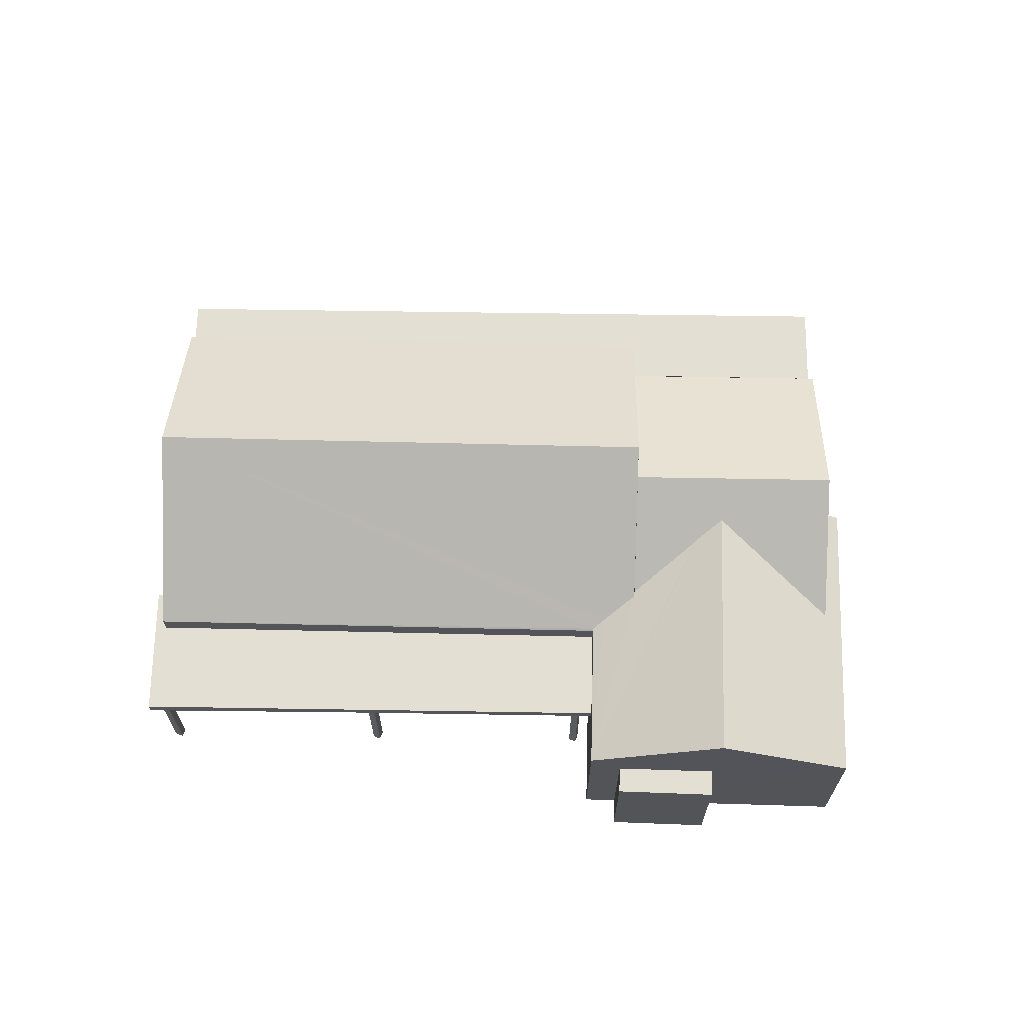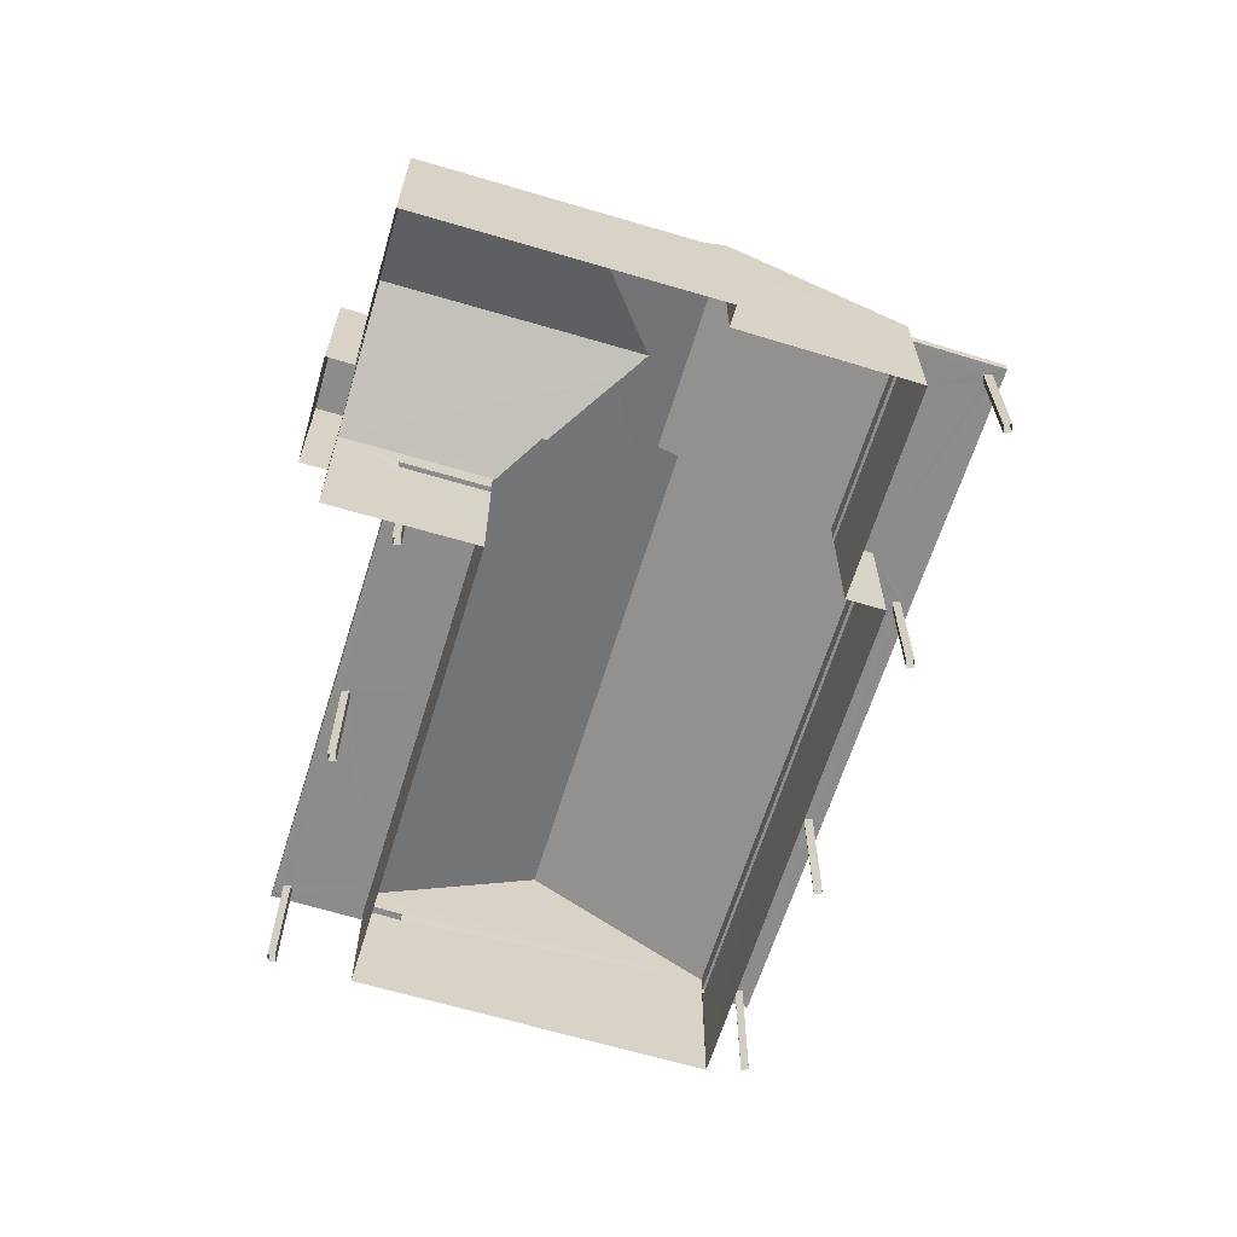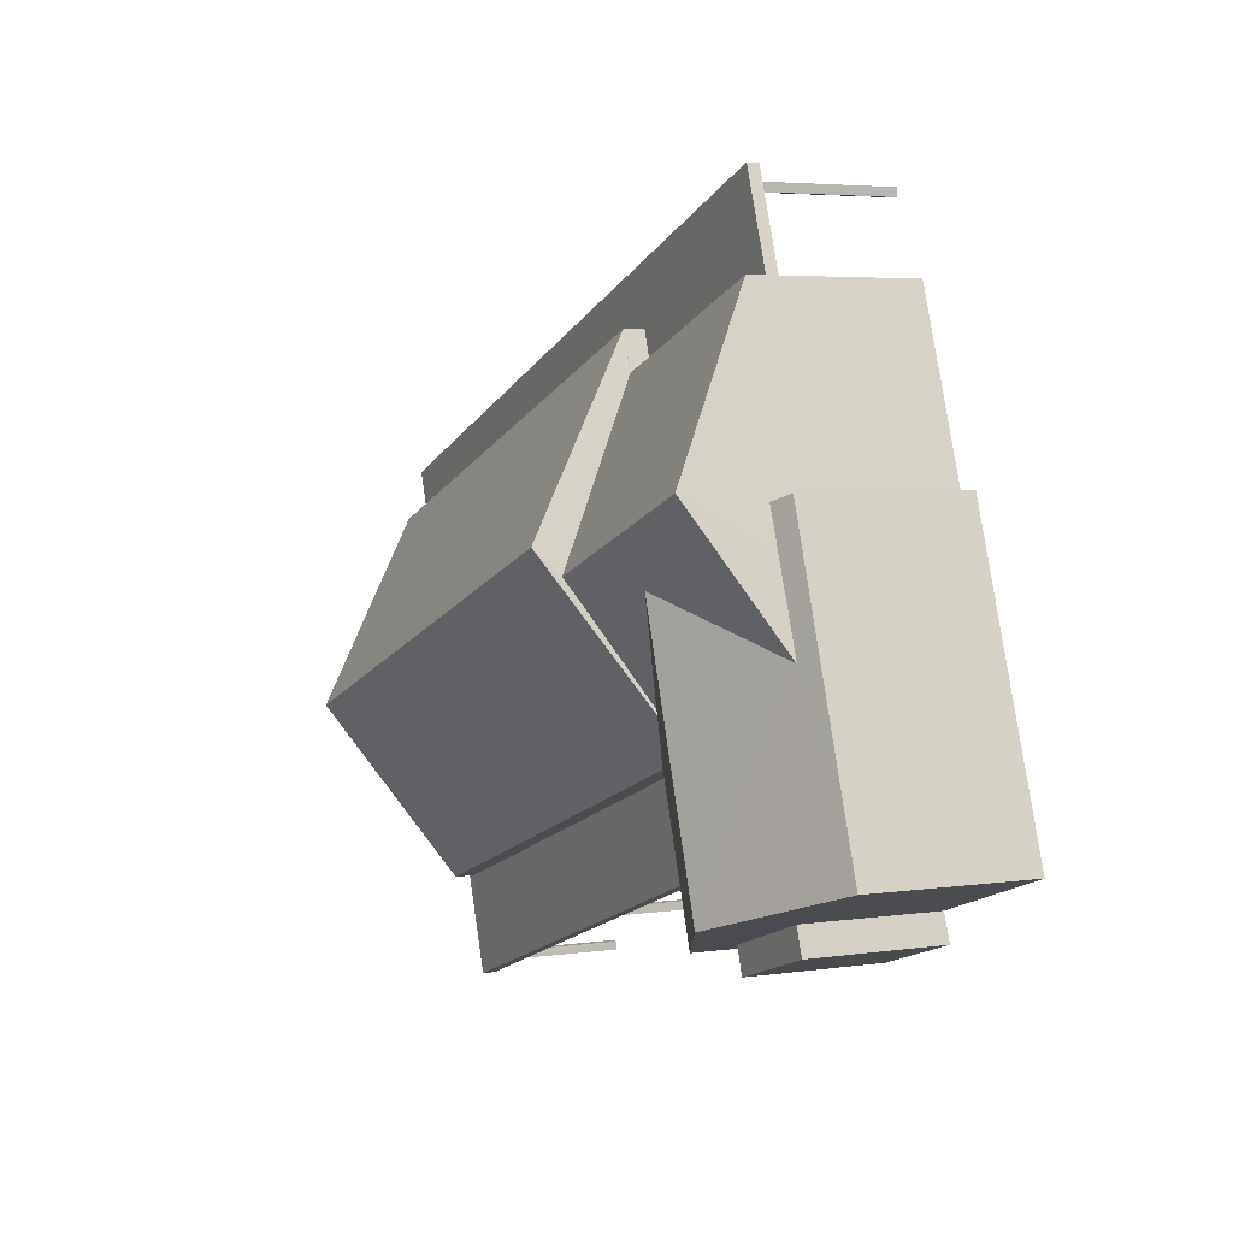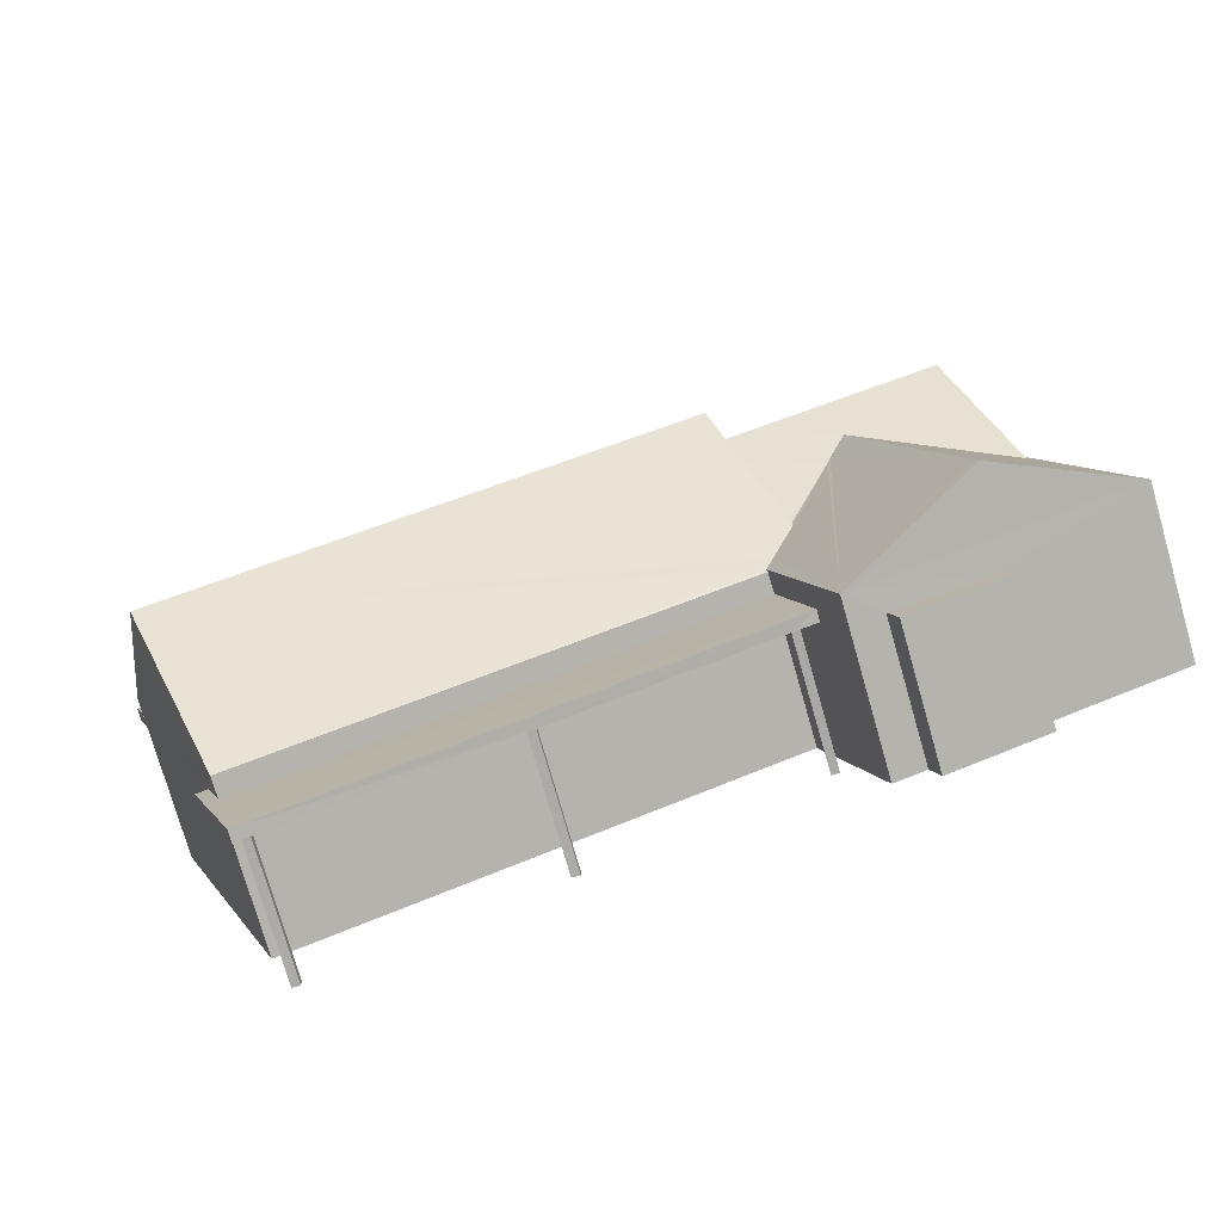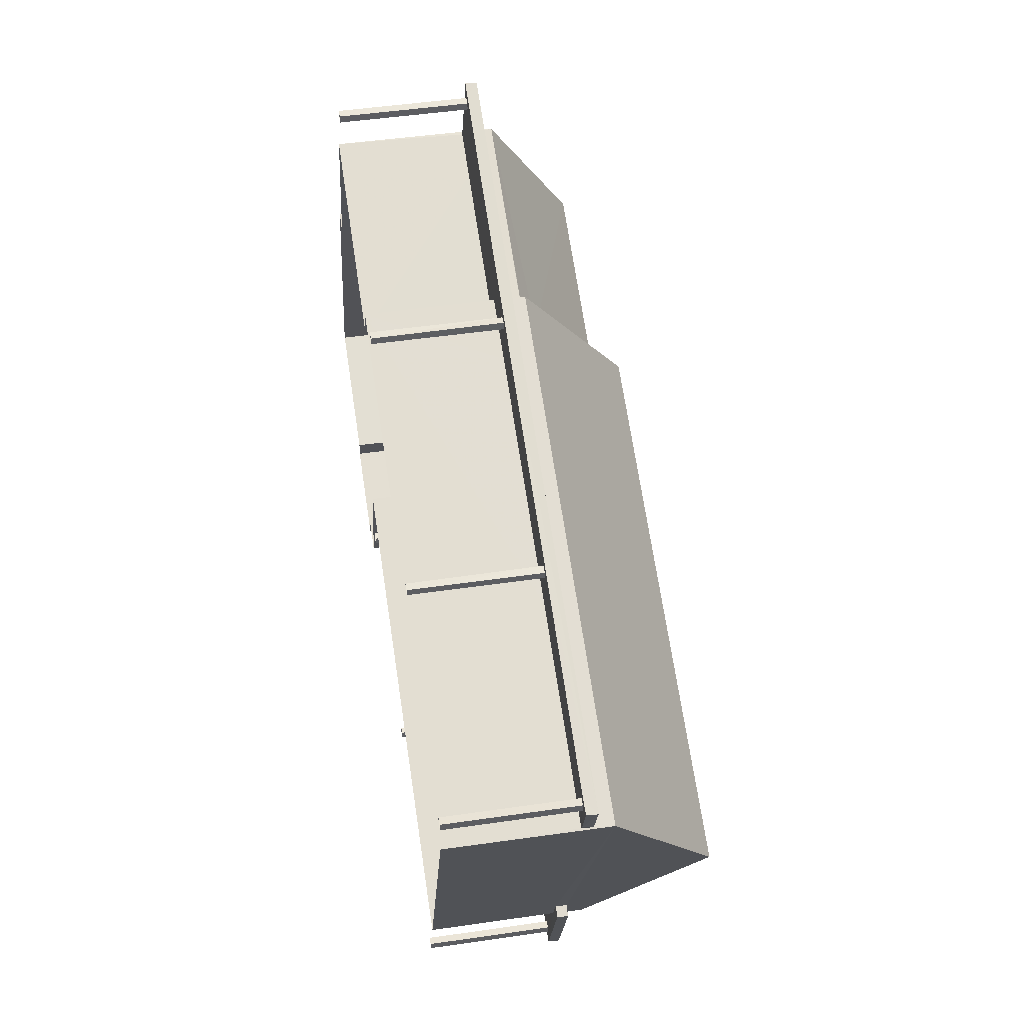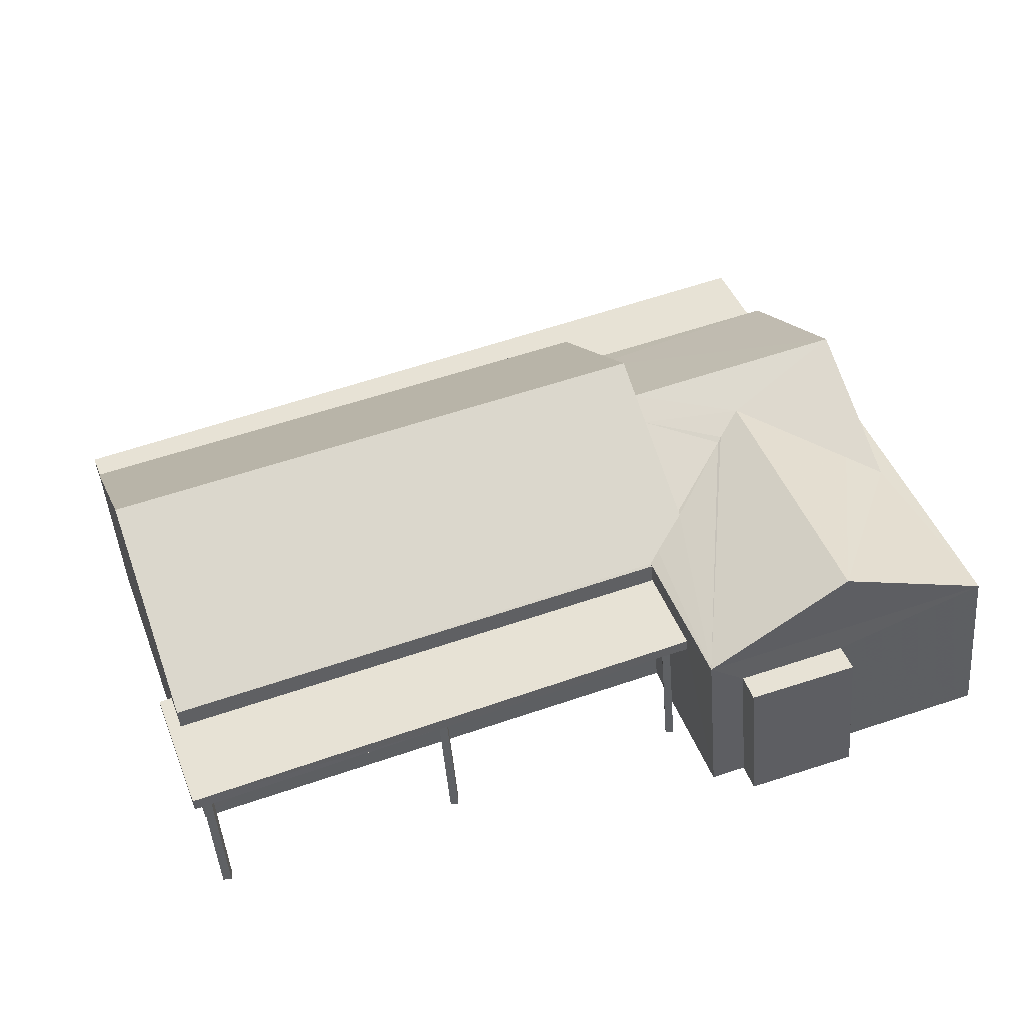
<metadata>
{"format":"obj","ext":"obj","renderer":"f3d","projection":"perspective","resolution":1024,"background":"white","views":[{"elev":66.5,"azim":20.8,"up":"+Z"},{"elev":-64.2,"azim":92.5,"up":"+Z"},{"elev":4.4,"azim":64.7,"up":"+Y"},{"elev":-76.3,"azim":15.9,"up":"+Y"},{"elev":49.0,"azim":-99.1,"up":"+Y"},{"elev":-46.4,"azim":4.4,"up":"+Y"}]}
</metadata>
<code>
v -8.826e+04 -1.005e+05 2.857
v -8.826e+04 -1.005e+05 2.857
v -8.826e+04 -1.005e+05 2.857
v -8.826e+04 -1.005e+05 2.856
v -8.827e+04 -1.005e+05 2.857
v -8.826e+04 -1.005e+05 2.857
v -8.825e+04 -1.005e+05 2.858
v -8.826e+04 -1.005e+05 2.858
v -8.827e+04 -1.005e+05 2.858
v -8.826e+04 -1.005e+05 2.858
v -8.826e+04 -1.005e+05 2.859
v -8.826e+04 -1.005e+05 2.859
v -8.826e+04 -1.005e+05 2.858
v -8.826e+04 -1.005e+05 2.858
v -8.827e+04 -1.005e+05 2.856
v -8.827e+04 -1.005e+05 2.856
v -8.827e+04 -1.005e+05 2.856
v -8.827e+04 -1.005e+05 2.856
v -8.827e+04 -1.005e+05 2.856
v -8.827e+04 -1.005e+05 2.856
v -8.827e+04 -1.005e+05 2.856
v -8.827e+04 -1.005e+05 2.856
v -8.826e+04 -1.005e+05 2.856
v -8.826e+04 -1.005e+05 2.856
v -8.826e+04 -1.005e+05 2.856
v -8.826e+04 -1.005e+05 2.856
v -8.826e+04 -1.005e+05 2.856
v -8.826e+04 -1.005e+05 2.856
v -8.826e+04 -1.005e+05 2.856
v -8.826e+04 -1.005e+05 2.856
v -8.826e+04 -1.005e+05 2.858
v -8.826e+04 -1.005e+05 2.858
v -8.826e+04 -1.005e+05 2.858
v -8.826e+04 -1.005e+05 2.858
v -8.826e+04 -1.005e+05 2.858
v -8.826e+04 -1.005e+05 2.858
v -8.826e+04 -1.005e+05 2.858
v -8.826e+04 -1.005e+05 2.858
v -8.827e+04 -1.005e+05 2.858
v -8.827e+04 -1.005e+05 2.858
v -8.827e+04 -1.005e+05 2.858
v -8.827e+04 -1.005e+05 2.858
v -8.826e+04 -1.005e+05 5.124
v -8.826e+04 -1.005e+05 5.124
v -8.826e+04 -1.005e+05 5.125
v -8.826e+04 -1.005e+05 5.125
v -8.826e+04 -1.005e+05 5.124
v -8.826e+04 -1.005e+05 5.125
v -8.826e+04 -1.005e+05 5.125
v -8.826e+04 -1.005e+05 5.125
v -8.826e+04 -1.005e+05 5.125
v -8.826e+04 -1.005e+05 5.125
v -8.826e+04 -1.005e+05 5.125
v -8.827e+04 -1.005e+05 5.124
v -8.827e+04 -1.005e+05 5.125
v -8.827e+04 -1.005e+05 5.125
v -8.827e+04 -1.005e+05 5.125
v -8.827e+04 -1.005e+05 5.125
v -8.827e+04 -1.005e+05 5.125
v -8.827e+04 -1.005e+05 5.124
v -8.827e+04 -1.005e+05 5.124
v -8.827e+04 -1.005e+05 5.124
v -8.827e+04 -1.005e+05 5.125
v -8.826e+04 -1.005e+05 5.125
v -8.826e+04 -1.005e+05 5.125
v -8.826e+04 -1.005e+05 5.125
v -8.826e+04 -1.005e+05 5.123
v -8.826e+04 -1.005e+05 5.123
v -8.826e+04 -1.005e+05 5.123
v -8.826e+04 -1.005e+05 5.123
v -8.826e+04 -1.005e+05 5.123
v -8.826e+04 -1.005e+05 5.123
v -8.826e+04 -1.005e+05 5.123
v -8.826e+04 -1.005e+05 5.123
v -8.826e+04 -1.005e+05 5.123
v -8.826e+04 -1.005e+05 5.123
v -8.826e+04 -1.005e+05 5.123
v -8.826e+04 -1.005e+05 5.123
v -8.826e+04 -1.005e+05 5.123
v -8.826e+04 -1.005e+05 5.123
v -8.826e+04 -1.005e+05 5.123
v -8.826e+04 -1.005e+05 5.123
v -8.827e+04 -1.005e+05 5.123
v -8.827e+04 -1.005e+05 5.123
v -8.827e+04 -1.005e+05 5.123
v -8.827e+04 -1.005e+05 5.123
v -8.827e+04 -1.005e+05 5.123
v -8.827e+04 -1.005e+05 5.123
v -8.827e+04 -1.005e+05 5.123
v -8.827e+04 -1.005e+05 5.123
v -8.827e+04 -1.005e+05 5.123
v -8.827e+04 -1.005e+05 5.123
v -8.827e+04 -1.005e+05 5.123
v -8.827e+04 -1.005e+05 5.123
v -8.827e+04 -1.005e+05 5.123
v -8.827e+04 -1.005e+05 5.123
v -8.826e+04 -1.005e+05 5.225
v -8.826e+04 -1.005e+05 5.225
v -8.826e+04 -1.005e+05 5.225
v -8.826e+04 -1.005e+05 5.225
v -8.826e+04 -1.005e+05 5.799
v -8.826e+04 -1.005e+05 5.704
v -8.826e+04 -1.005e+05 5.705
v -8.826e+04 -1.005e+05 6.625
v -8.826e+04 -1.005e+05 6.581
v -8.826e+04 -1.005e+05 6.065
v -8.826e+04 -1.005e+05 6.065
v -8.826e+04 -1.005e+05 6.825
v -8.826e+04 -1.005e+05 6.824
v -8.826e+04 -1.005e+05 6.089
v -8.826e+04 -1.005e+05 5.704
v -8.825e+04 -1.005e+05 5.857
v -8.825e+04 -1.005e+05 5.705
v -8.826e+04 -1.005e+05 5.864
v -8.826e+04 -1.005e+05 5.868
v -8.827e+04 -1.005e+05 5.325
v -8.826e+04 -1.005e+05 5.325
v -8.827e+04 -1.005e+05 5.324
v -8.826e+04 -1.005e+05 5.324
v -8.827e+04 -1.005e+05 5.324
v -8.827e+04 -1.005e+05 5.324
v -8.826e+04 -1.005e+05 6.974
v -8.826e+04 -1.005e+05 7.244
v -8.826e+04 -1.005e+05 7.244
v -8.826e+04 -1.005e+05 5.942
v -8.826e+04 -1.005e+05 5.668
v -8.826e+04 -1.005e+05 5.673
v -8.826e+04 -1.005e+05 5.668
v -8.827e+04 -1.005e+05 5.323
v -8.827e+04 -1.005e+05 5.323
v -8.826e+04 -1.005e+05 5.323
v -8.826e+04 -1.005e+05 5.323
v -8.826e+04 -1.005e+05 5.323
v -8.826e+04 -1.005e+05 5.323
v -8.826e+04 -1.005e+05 5.674
v -8.827e+04 -1.005e+05 5.674
v -8.827e+04 -1.005e+05 7.664
v -8.826e+04 -1.005e+05 7.664
v -8.827e+04 -1.005e+05 5.673
v -8.826e+04 -1.005e+05 5.673
v -8.826e+04 -1.005e+05 5.704
v -8.826e+04 -1.005e+05 5.669
f 1 2 3
f 4 1 5
f 6 7 3
f 8 9 5
f 10 11 12
f 10 13 11
f 7 13 3
f 10 14 8
f 3 8 1
f 8 5 1
f 8 13 10
f 3 13 8
f 15 16 17
f 18 15 17
f 19 20 21
f 19 22 20
f 23 24 25
f 26 23 25
f 27 28 29
f 27 30 28
f 31 32 33
f 31 34 32
f 35 36 37
f 38 35 37
f 39 40 41
f 39 42 40
f 43 44 45
f 45 46 47
f 43 45 47
f 47 46 48
f 49 47 50
f 51 48 52
f 53 51 52
f 51 50 48
f 50 47 48
f 47 49 54
f 55 54 56
f 57 58 59
f 58 52 59
f 49 53 54
f 54 53 52
f 58 56 52
f 56 54 52
f 60 61 62
f 63 60 62
f 59 63 57
f 62 54 55
f 63 55 57
f 63 62 55
f 64 65 48
f 44 65 66
f 44 66 45
f 46 64 48
f 66 65 64
f 67 68 69
f 68 70 69
f 71 72 70
f 67 73 68
f 74 72 71
f 68 71 70
f 72 74 75
f 76 72 75
f 74 73 75
f 75 73 67
f 75 67 77
f 78 76 79
f 80 81 82
f 80 82 75
f 82 79 75
f 79 76 75
f 76 78 83
f 84 81 80
f 78 81 84
f 85 80 86
f 87 83 84
f 88 85 86
f 85 84 80
f 83 78 84
f 89 83 87
f 90 89 91
f 91 88 86
f 87 88 91
f 92 93 86
f 92 94 93
f 94 95 93
f 93 91 86
f 89 87 91
f 89 90 96
f 94 96 95
f 96 90 95
f 97 98 99
f 100 97 99
f 101 102 103
f 103 104 105
f 106 107 105
f 107 101 103
f 107 103 105
f 108 109 104
f 103 108 104
f 110 109 108
f 111 112 113
f 112 108 113
f 112 110 108
f 111 114 112
f 115 114 111
f 116 117 118
f 117 119 118
f 120 116 118
f 121 120 118
f 106 105 122
f 122 105 104
f 123 122 109
f 123 109 124
f 110 112 124
f 109 110 124
f 109 122 104
f 123 124 125
f 126 127 128
f 127 125 128
f 125 124 128
f 129 130 131
f 129 131 132
f 131 133 132
f 131 134 133
f 135 102 136
f 136 102 137
f 102 101 137
f 138 101 107
f 138 137 101
f 138 139 137
f 138 140 139
f 97 12 98
f 97 10 12
f 100 99 11
f 13 100 11
f 99 12 11
f 99 98 12
f 14 10 97
f 97 103 14
f 103 100 113
f 7 100 13
f 113 100 7
f 103 97 100
f 113 108 103
f 115 111 141
f 3 142 6
f 6 142 111
f 142 141 111
f 111 113 7
f 6 111 7
f 102 117 103
f 14 103 65
f 8 14 65
f 8 44 43
f 117 135 119
f 102 135 117
f 65 103 117
f 8 65 44
f 52 48 117
f 116 59 52
f 48 65 117
f 63 59 116
f 116 52 117
f 63 120 60
f 63 116 120
f 61 60 120
f 121 61 120
f 128 141 142
f 114 124 112
f 115 128 124
f 115 124 114
f 115 141 128
f 133 134 126
f 126 128 133
f 77 67 1
f 1 67 2
f 69 128 2
f 133 128 69
f 67 69 2
f 3 2 128
f 142 3 128
f 96 94 129
f 94 92 130
f 94 130 129
f 76 129 132
f 129 89 96
f 132 70 72
f 129 83 89
f 76 132 72
f 76 83 129
f 133 70 132
f 133 69 70
f 127 140 125
f 122 107 106
f 138 107 122
f 140 138 125
f 125 138 123
f 122 123 138
f 137 139 136
f 136 139 121
f 118 136 121
f 9 61 5
f 139 5 61
f 61 9 62
f 139 61 121
f 4 5 86
f 75 4 80
f 131 130 140
f 139 92 5
f 140 130 139
f 80 4 86
f 86 5 92
f 92 139 130
f 1 4 75
f 77 1 75
f 47 9 8
f 8 43 47
f 54 62 9
f 54 9 47
f 140 126 131
f 131 126 134
f 127 126 140
f 135 136 118
f 119 135 118
f 91 18 17
f 90 91 17
f 91 15 18
f 91 93 15
f 95 16 15
f 93 95 15
f 95 17 16
f 95 90 17
f 84 19 21
f 87 84 21
f 85 22 19
f 84 85 19
f 85 20 22
f 85 88 20
f 88 21 20
f 88 87 21
f 79 26 25
f 78 79 25
f 82 23 26
f 79 82 26
f 82 24 23
f 82 81 24
f 81 25 24
f 81 78 25
f 71 27 29
f 74 71 29
f 68 30 27
f 71 68 27
f 68 28 30
f 68 73 28
f 73 29 28
f 73 74 29
f 66 31 33
f 45 66 33
f 66 34 31
f 66 64 34
f 64 32 34
f 64 46 32
f 46 33 32
f 46 45 33
f 49 38 37
f 49 50 38
f 51 35 38
f 50 51 38
f 53 36 35
f 51 53 35
f 53 37 36
f 53 49 37
f 55 40 42
f 55 56 40
f 58 41 40
f 56 58 40
f 58 39 41
f 58 57 39
f 39 57 55
f 42 39 55

</code>
